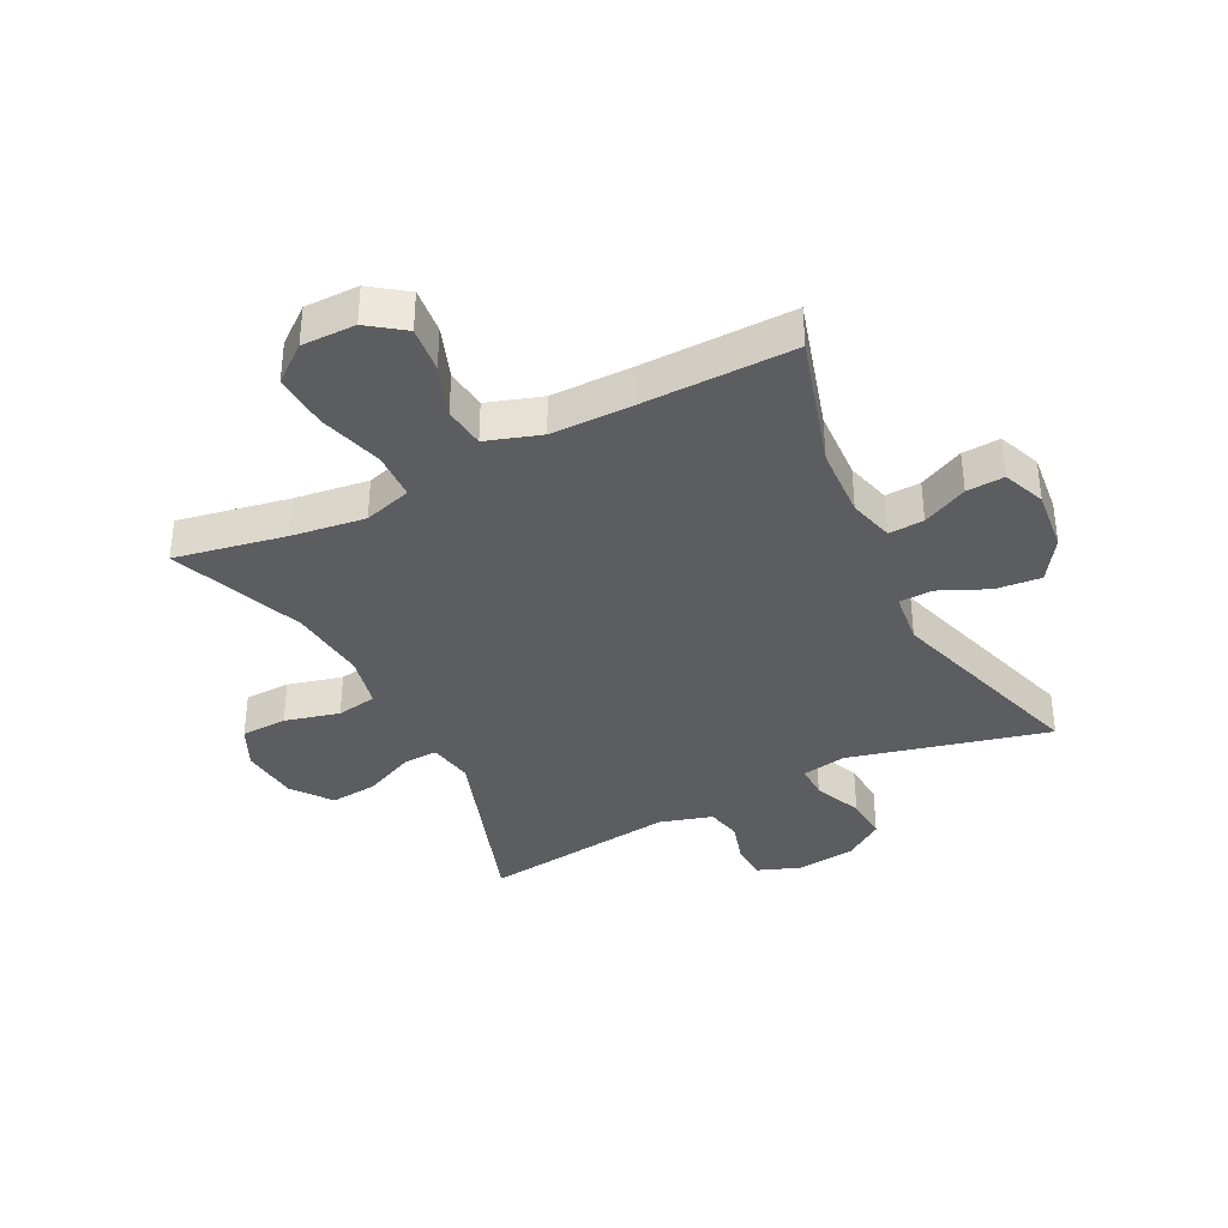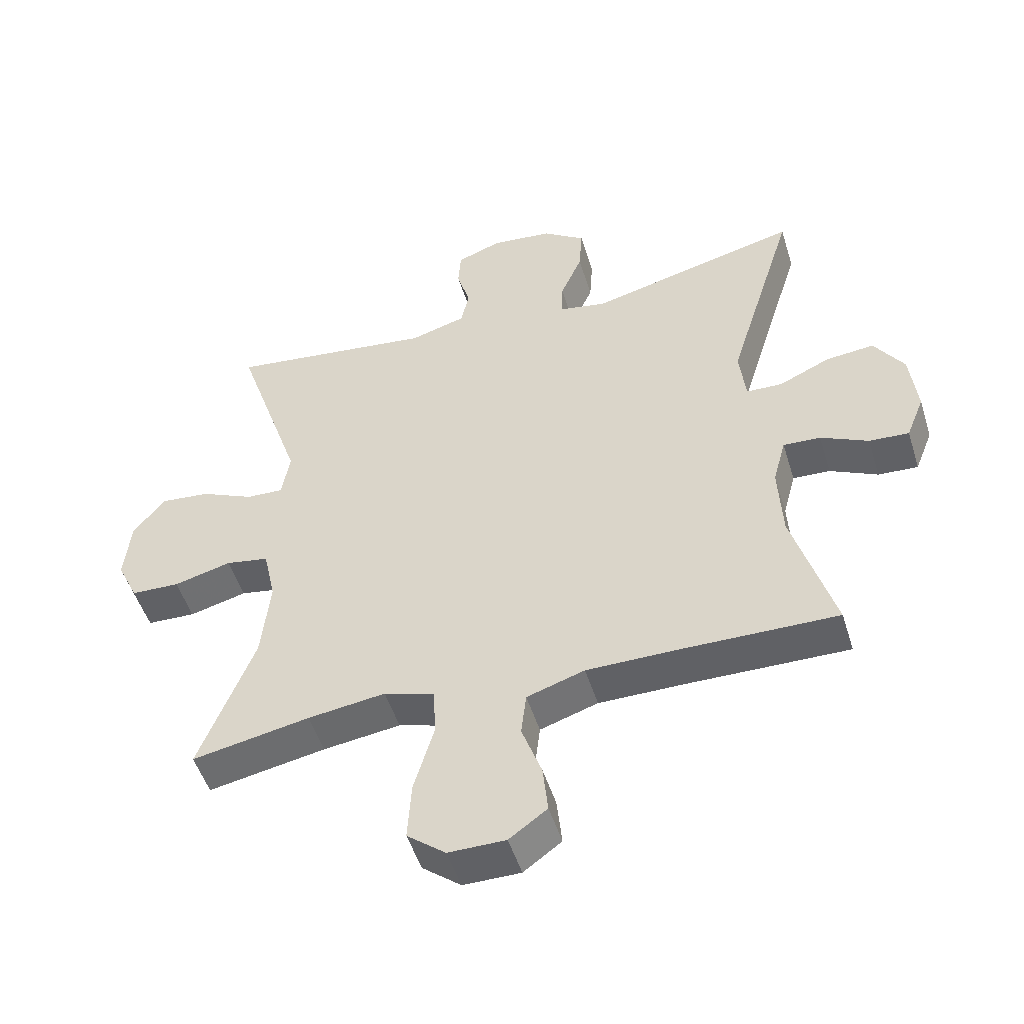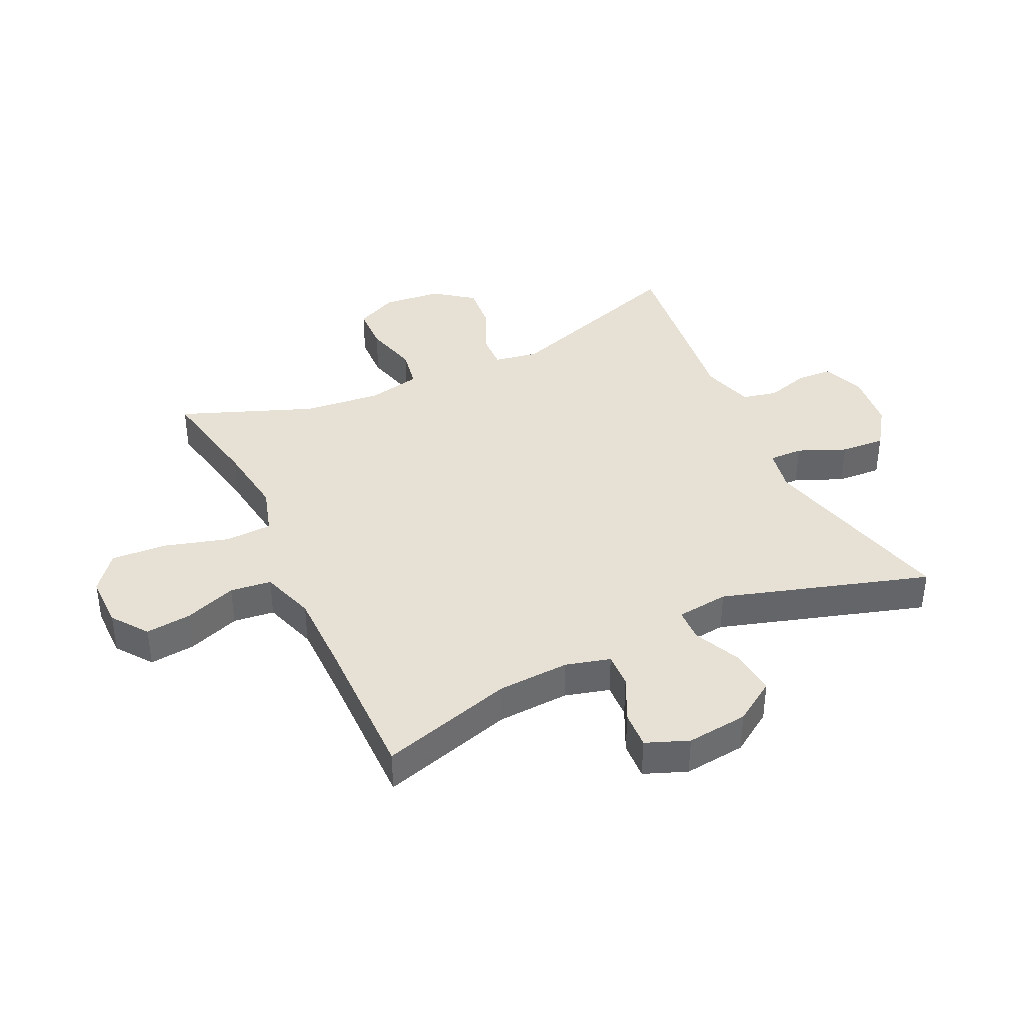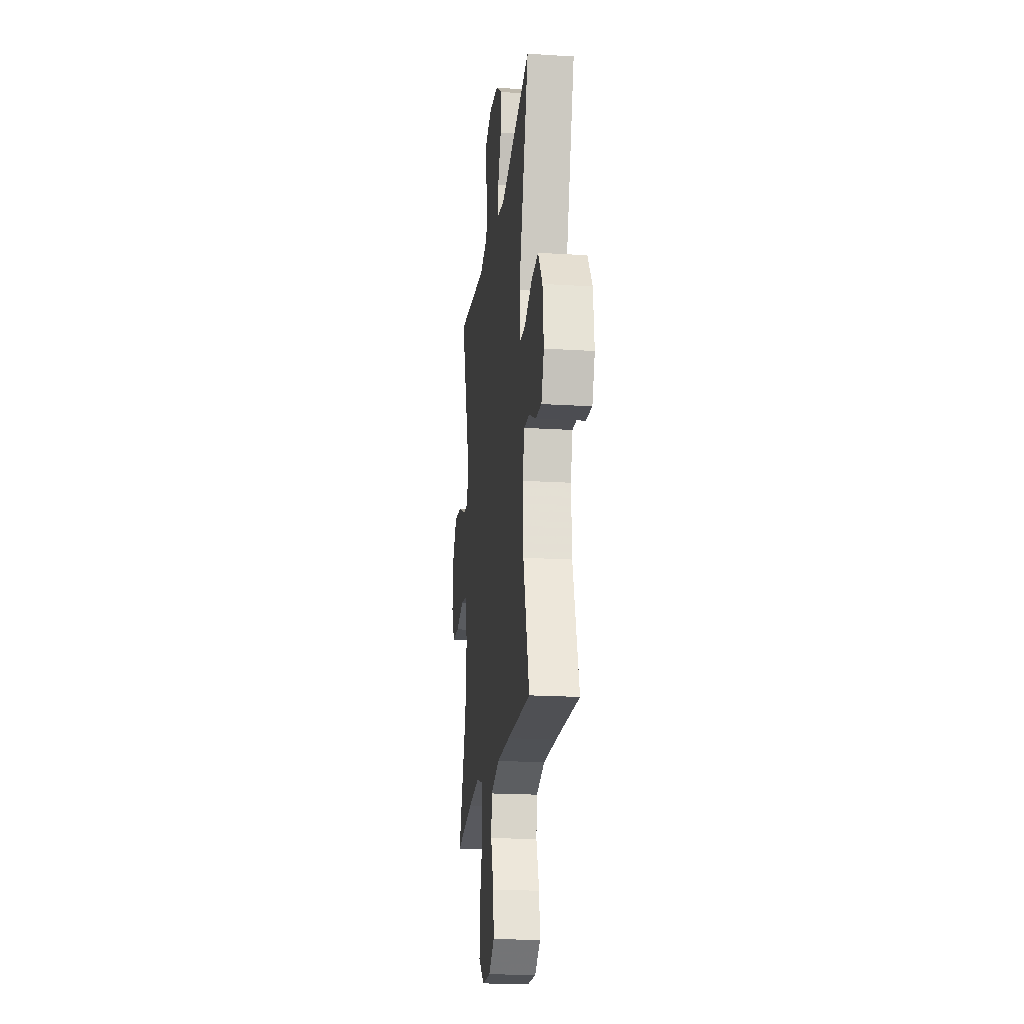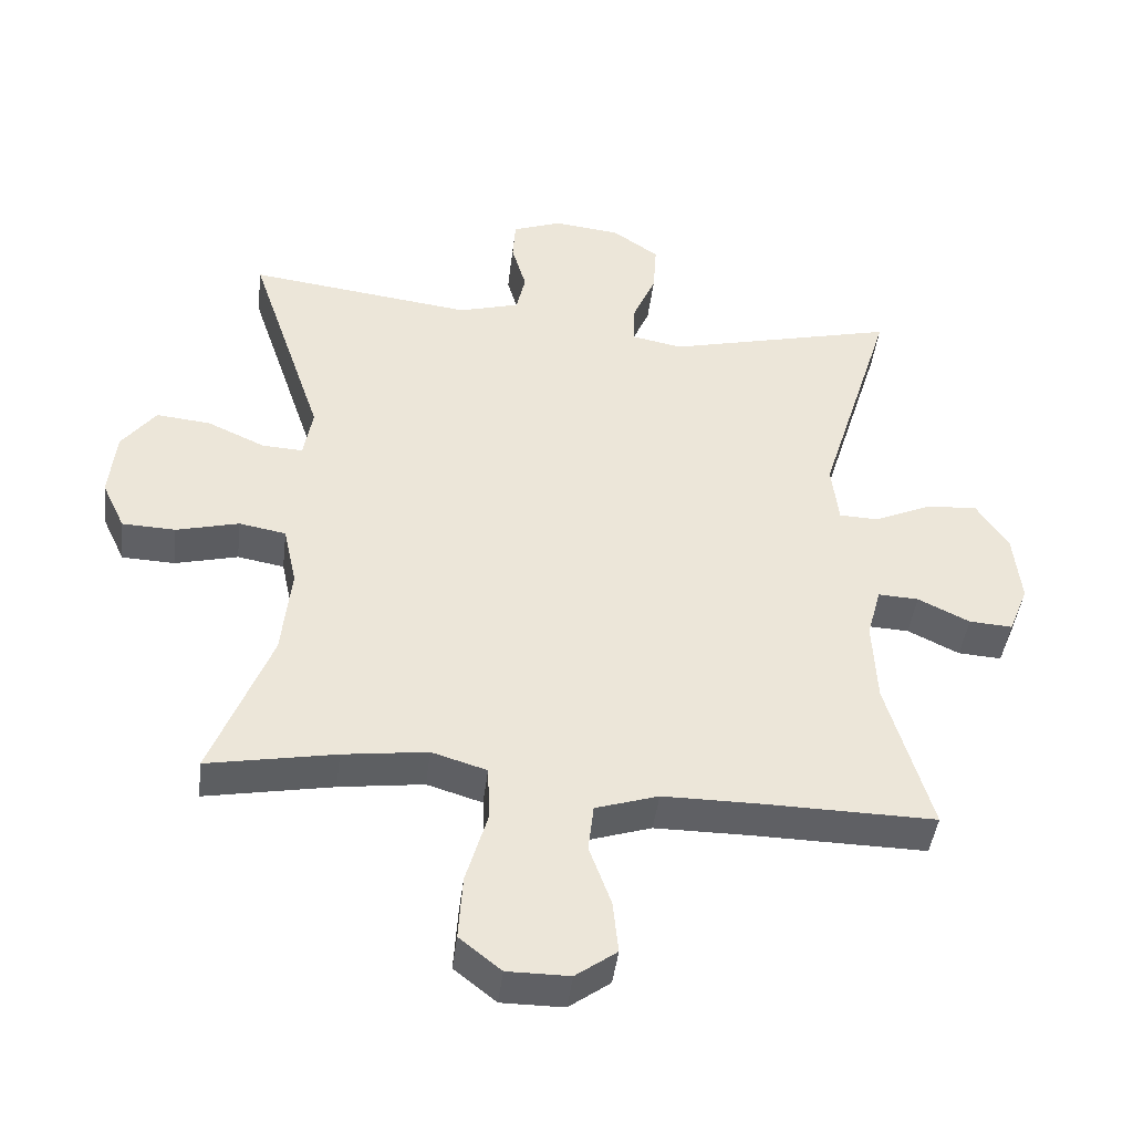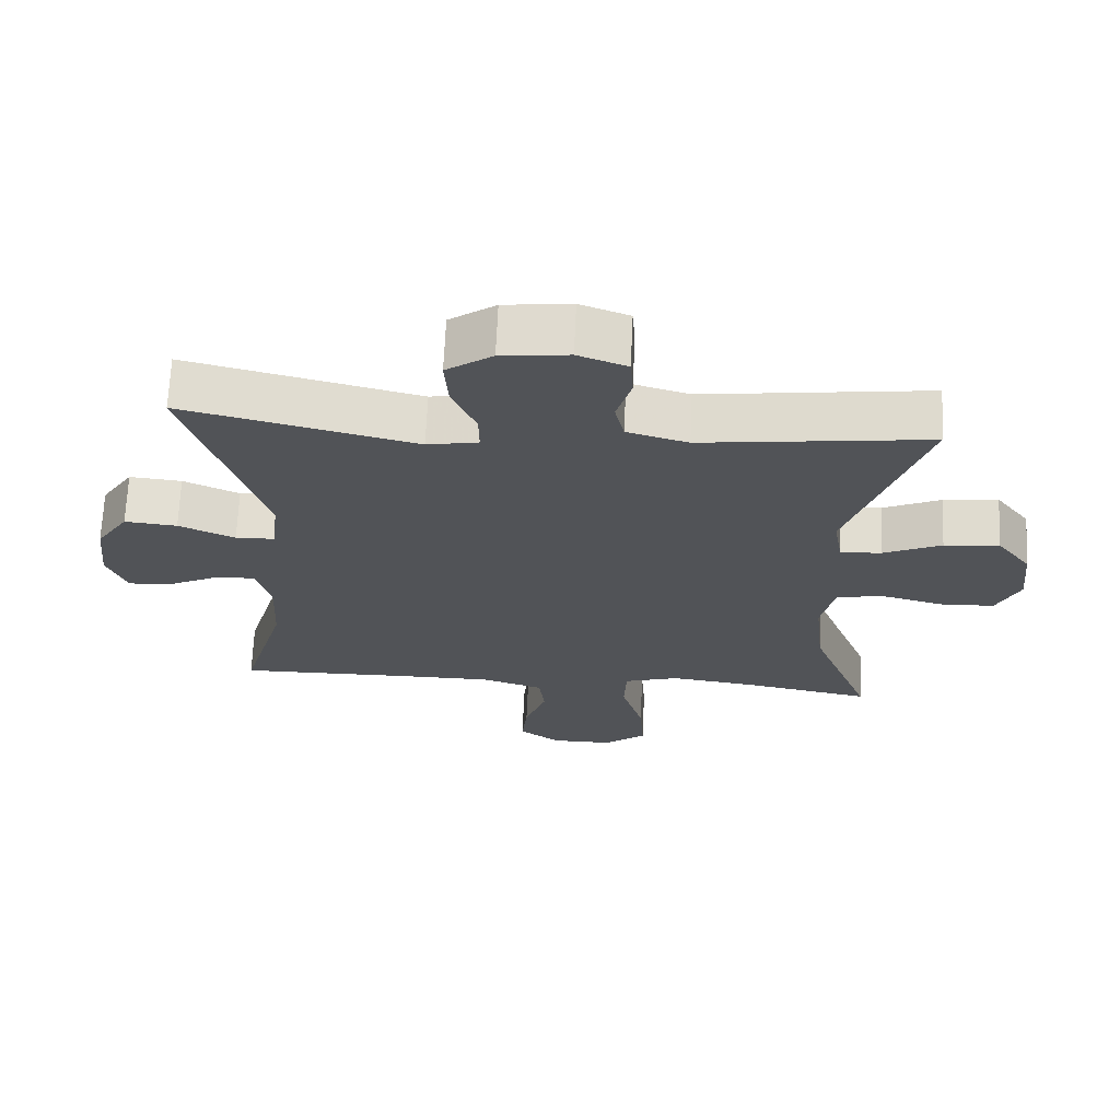
<metadata>
{"format":"obj","ext":"obj","renderer":"f3d","projection":"perspective","resolution":1024,"background":"white","views":[{"elev":-36.9,"azim":-153.3,"up":"+Y"},{"elev":-50.3,"azim":-162.9,"up":"+Z"},{"elev":39.0,"azim":-115.5,"up":"+Y"},{"elev":-20.0,"azim":-96.6,"up":"+Z"},{"elev":-43.6,"azim":173.1,"up":"+Z"},{"elev":67.8,"azim":2.6,"up":"+Z"}]}
</metadata>
<code>
v -0.5 0.07 0.5
v -0.17 0.07 0.419
v -0.097 0.07 0.433
v -0.098 0.07 0.489
v -0.132 0.07 0.568
v -0.137 0.07 0.642
v -0.071 0.07 0.688
v 0.025 0.07 0.699
v 0.095 0.07 0.673
v 0.099 0.07 0.614
v 0.078 0.07 0.542
v 0.091 0.07 0.484
v 0.178 0.07 0.459
v 0.5 0.07 0.5
v 0.394 0.07 0.184
v 0.407 0.07 0.11
v 0.465 0.07 0.113
v 0.548 0.07 0.151
v 0.626 0.07 0.159
v 0.675 0.07 0.095
v 0.685 0.07 -0.002
v 0.652 0.07 -0.072
v 0.576 0.07 -0.075
v 0.486 0.07 -0.052
v 0.419 0.07 -0.064
v 0.4 0.07 -0.152
v 0.414 0.07 -0.281
v 0.5 0.07 -0.5
v 0.317 0.07 -0.466
v 0.196 0.07 -0.45
v 0.117 0.07 -0.474
v 0.114 0.07 -0.552
v 0.145 0.07 -0.658
v 0.151 0.07 -0.75
v 0.091 0.07 -0.798
v 0.002 0.07 -0.798
v -0.057 0.07 -0.755
v -0.049 0.07 -0.679
v -0.018 0.07 -0.593
v -0.026 0.07 -0.525
v -0.116 0.07 -0.496
v -0.253 0.07 -0.496
v -0.5 0.07 -0.5
v -0.436 0.07 -0.28
v -0.43 0.07 -0.161
v -0.45 0.07 -0.087
v -0.508 0.07 -0.09
v -0.582 0.07 -0.126
v -0.644 0.07 -0.13
v -0.672 0.07 -0.06
v -0.661 0.07 0.042
v -0.615 0.07 0.112
v -0.54 0.07 0.105
v -0.46 0.07 0.069
v -0.404 0.07 0.071
v -0.394 0.07 0.158
v -0.5 0 0.5
v -0.17 0 0.419
v -0.097 0 0.433
v -0.098 0 0.489
v -0.132 0 0.568
v -0.137 0 0.642
v -0.071 0 0.688
v 0.025 0 0.699
v 0.095 0 0.673
v 0.099 0 0.614
v 0.078 0 0.542
v 0.091 0 0.484
v 0.178 0 0.459
v 0.5 0 0.5
v 0.394 0 0.184
v 0.407 0 0.11
v 0.465 0 0.113
v 0.548 0 0.151
v 0.626 0 0.159
v 0.675 0 0.095
v 0.685 0 -0.002
v 0.652 0 -0.072
v 0.576 0 -0.075
v 0.486 0 -0.052
v 0.419 0 -0.064
v 0.4 0 -0.152
v 0.414 0 -0.281
v 0.5 0 -0.5
v 0.317 0 -0.466
v 0.196 0 -0.45
v 0.117 0 -0.474
v 0.114 0 -0.552
v 0.145 0 -0.658
v 0.151 0 -0.75
v 0.091 0 -0.798
v 0.002 0 -0.798
v -0.057 0 -0.755
v -0.049 0 -0.679
v -0.018 0 -0.593
v -0.026 0 -0.525
v -0.116 0 -0.496
v -0.253 0 -0.496
v -0.5 0 -0.5
v -0.436 0 -0.28
v -0.43 0 -0.161
v -0.45 0 -0.087
v -0.508 0 -0.09
v -0.582 0 -0.126
v -0.644 0 -0.13
v -0.672 0 -0.06
v -0.661 0 0.042
v -0.615 0 0.112
v -0.54 0 0.105
v -0.46 0 0.069
v -0.404 0 0.071
v -0.394 0 0.158
f 52 53 54
f 51 52 54
f 50 51 54
f 49 50 54
f 48 49 54
f 47 48 54
f 46 47 54 55
f 45 46 55
f 44 45 55 56
f 42 43 44
f 41 42 44 56
f 37 38 39
f 36 37 39
f 35 36 39
f 34 35 39
f 33 34 39
f 32 33 39
f 31 32 39 40
f 27 28 29
f 26 27 29 30
f 25 26 30 31
f 22 23 24
f 21 22 24
f 20 21 24
f 19 20 24
f 18 19 24
f 17 18 24
f 16 17 24 25
f 56 1 2
f 41 56 2
f 40 41 2
f 31 40 2
f 25 31 2
f 16 25 2
f 15 16 2
f 9 10 11
f 8 9 11
f 7 8 11
f 6 7 11
f 5 6 11
f 4 5 11
f 3 4 11 12
f 15 2 3
f 13 14 15
f 3 12 13 15
f 110 109 108
f 110 108 107
f 110 107 106
f 110 106 105
f 110 105 104
f 110 104 103
f 111 110 103 102
f 111 102 101
f 112 111 101 100
f 100 99 98
f 112 100 98 97
f 95 94 93
f 95 93 92
f 95 92 91
f 95 91 90
f 95 90 89
f 95 89 88
f 96 95 88 87
f 85 84 83
f 86 85 83 82
f 87 86 82 81
f 80 79 78
f 80 78 77
f 80 77 76
f 80 76 75
f 80 75 74
f 80 74 73
f 81 80 73 72
f 58 57 112
f 58 112 97
f 58 97 96
f 58 96 87
f 58 87 81
f 58 81 72
f 58 72 71
f 67 66 65
f 67 65 64
f 67 64 63
f 67 63 62
f 67 62 61
f 67 61 60
f 68 67 60 59
f 59 58 71
f 71 70 69
f 71 69 68 59
f 1 57 58 2
f 2 58 59 3
f 3 59 60 4
f 4 60 61 5
f 5 61 62 6
f 6 62 63 7
f 7 63 64 8
f 8 64 65 9
f 9 65 66 10
f 10 66 67 11
f 11 67 68 12
f 12 68 69 13
f 13 69 70 14
f 14 70 71 15
f 15 71 72 16
f 16 72 73 17
f 17 73 74 18
f 18 74 75 19
f 19 75 76 20
f 20 76 77 21
f 21 77 78 22
f 22 78 79 23
f 23 79 80 24
f 24 80 81 25
f 25 81 82 26
f 26 82 83 27
f 27 83 84 28
f 28 84 85 29
f 29 85 86 30
f 30 86 87 31
f 31 87 88 32
f 32 88 89 33
f 33 89 90 34
f 34 90 91 35
f 35 91 92 36
f 36 92 93 37
f 37 93 94 38
f 38 94 95 39
f 39 95 96 40
f 40 96 97 41
f 41 97 98 42
f 42 98 99 43
f 43 99 100 44
f 44 100 101 45
f 45 101 102 46
f 46 102 103 47
f 47 103 104 48
f 48 104 105 49
f 49 105 106 50
f 50 106 107 51
f 51 107 108 52
f 52 108 109 53
f 53 109 110 54
f 54 110 111 55
f 55 111 112 56
f 56 112 57 1

</code>
